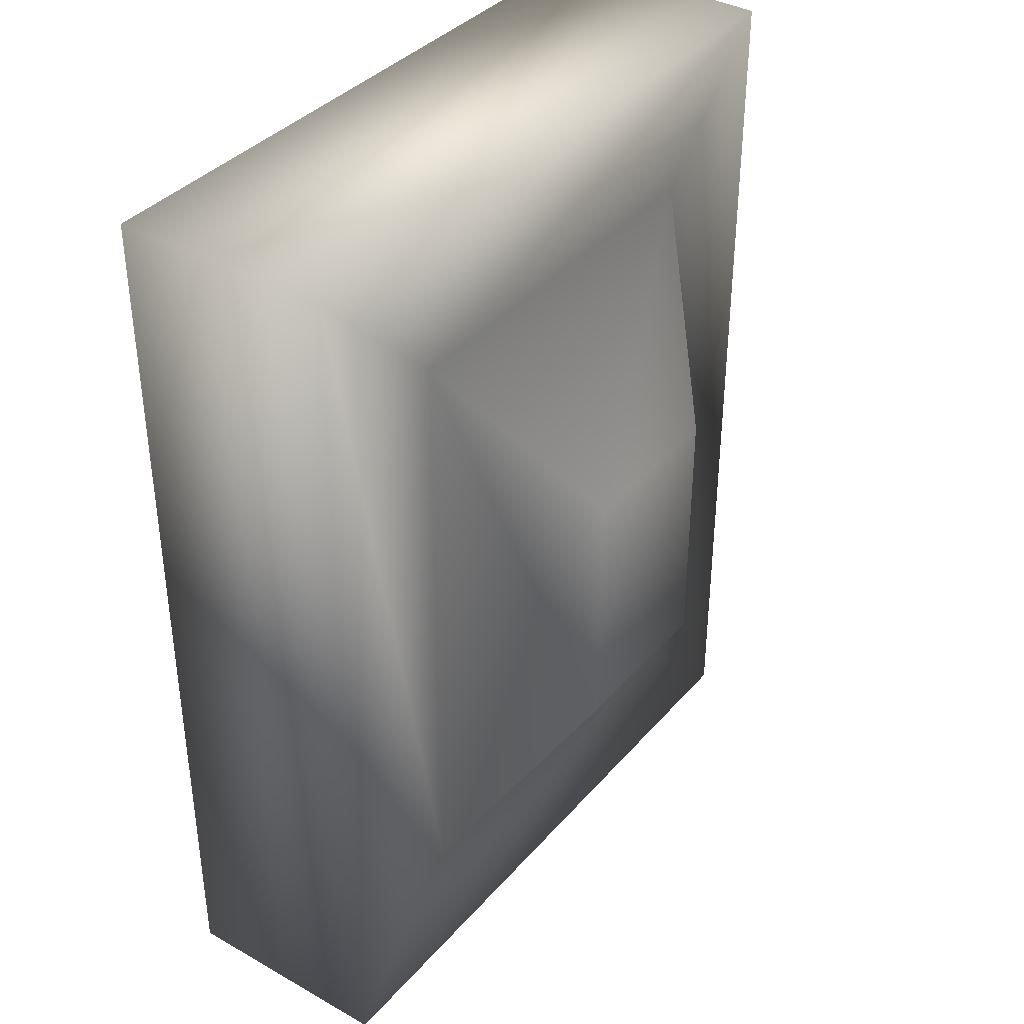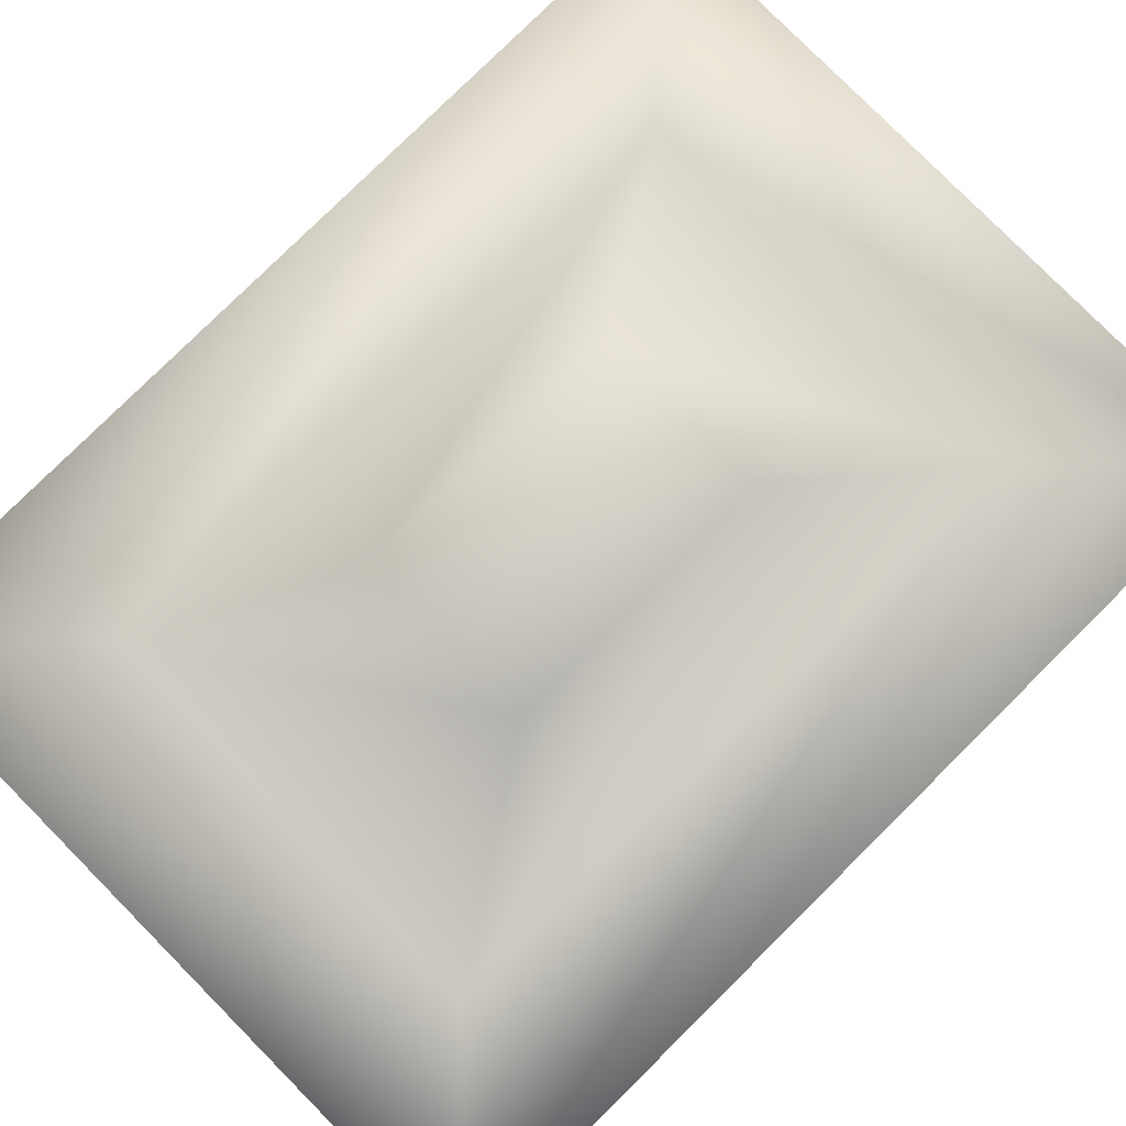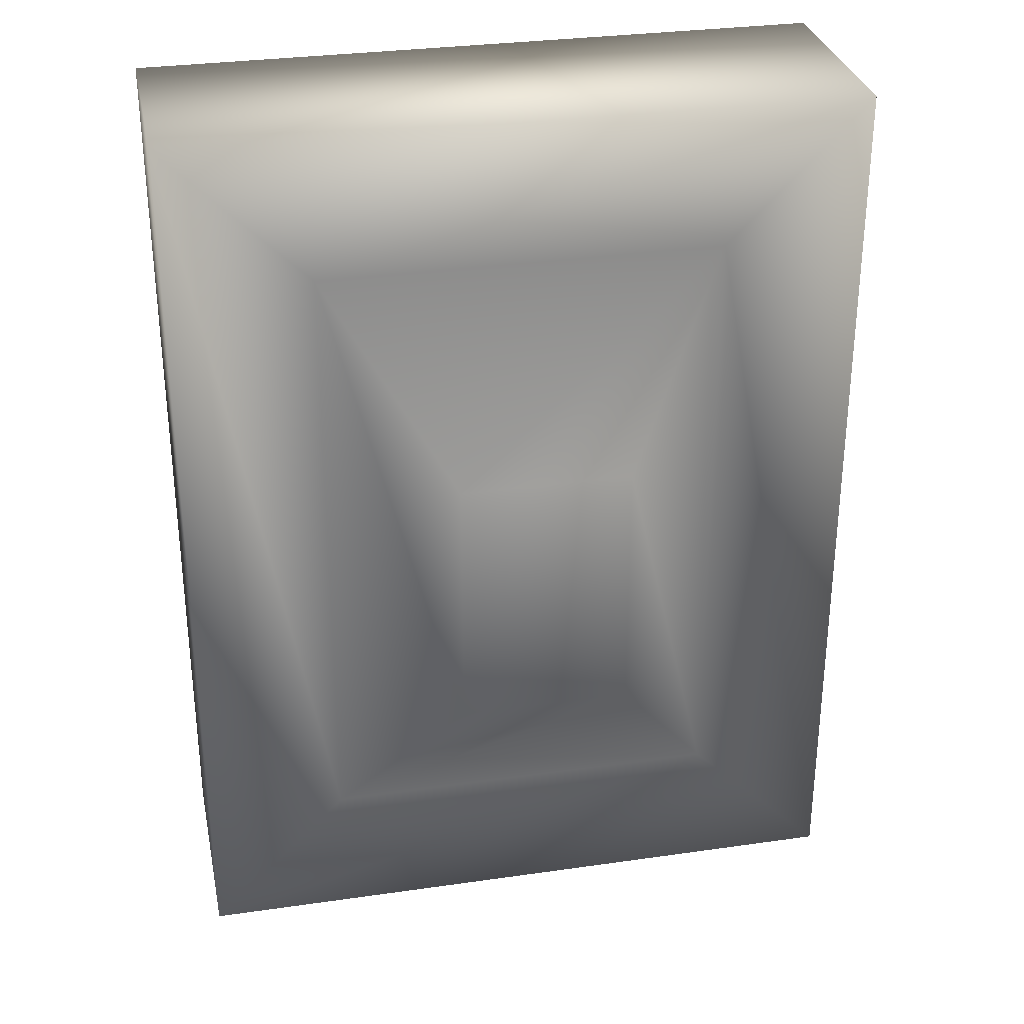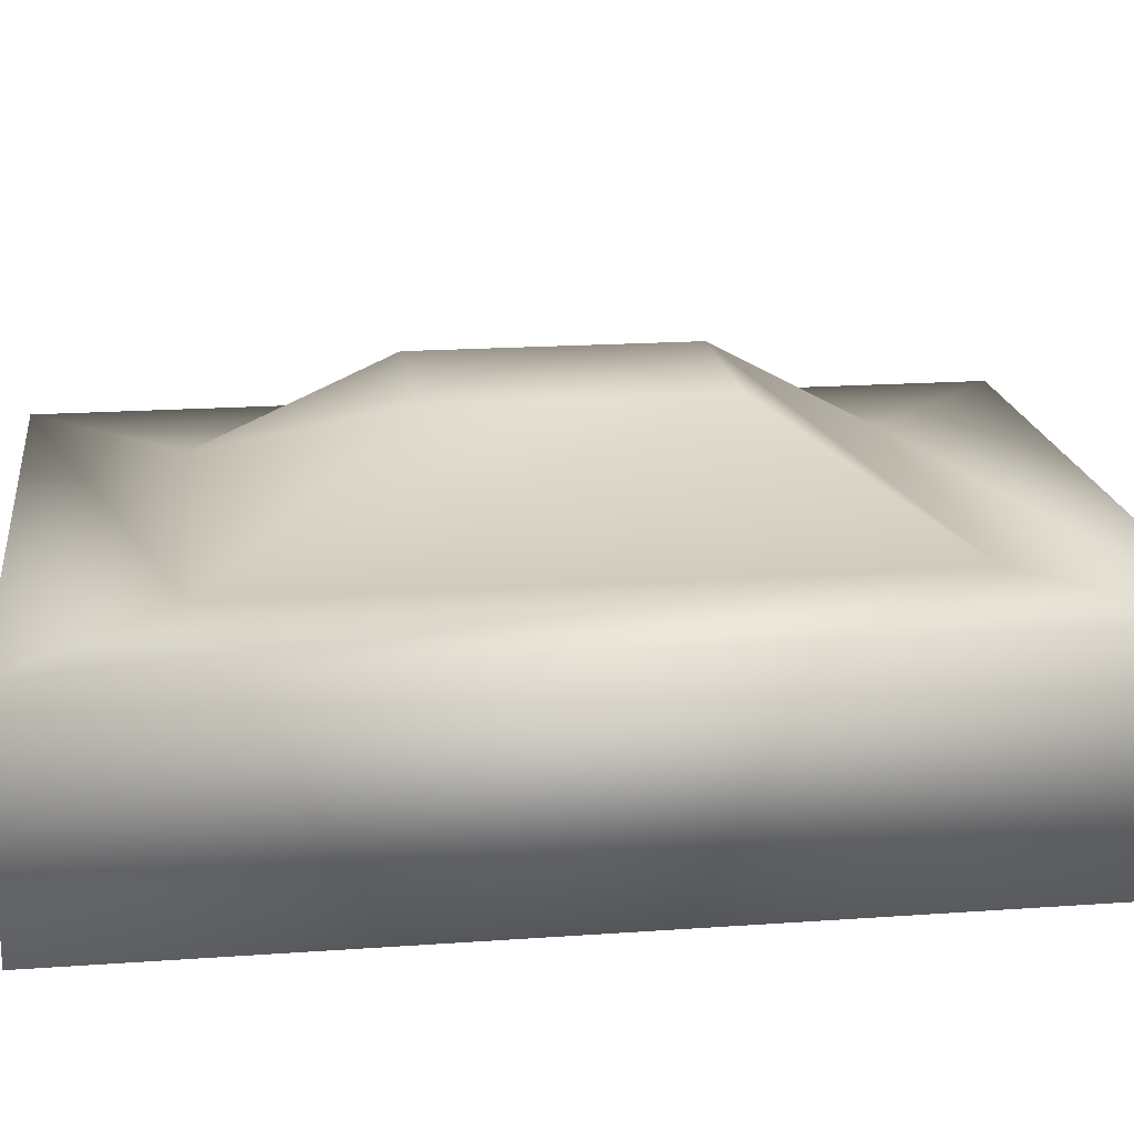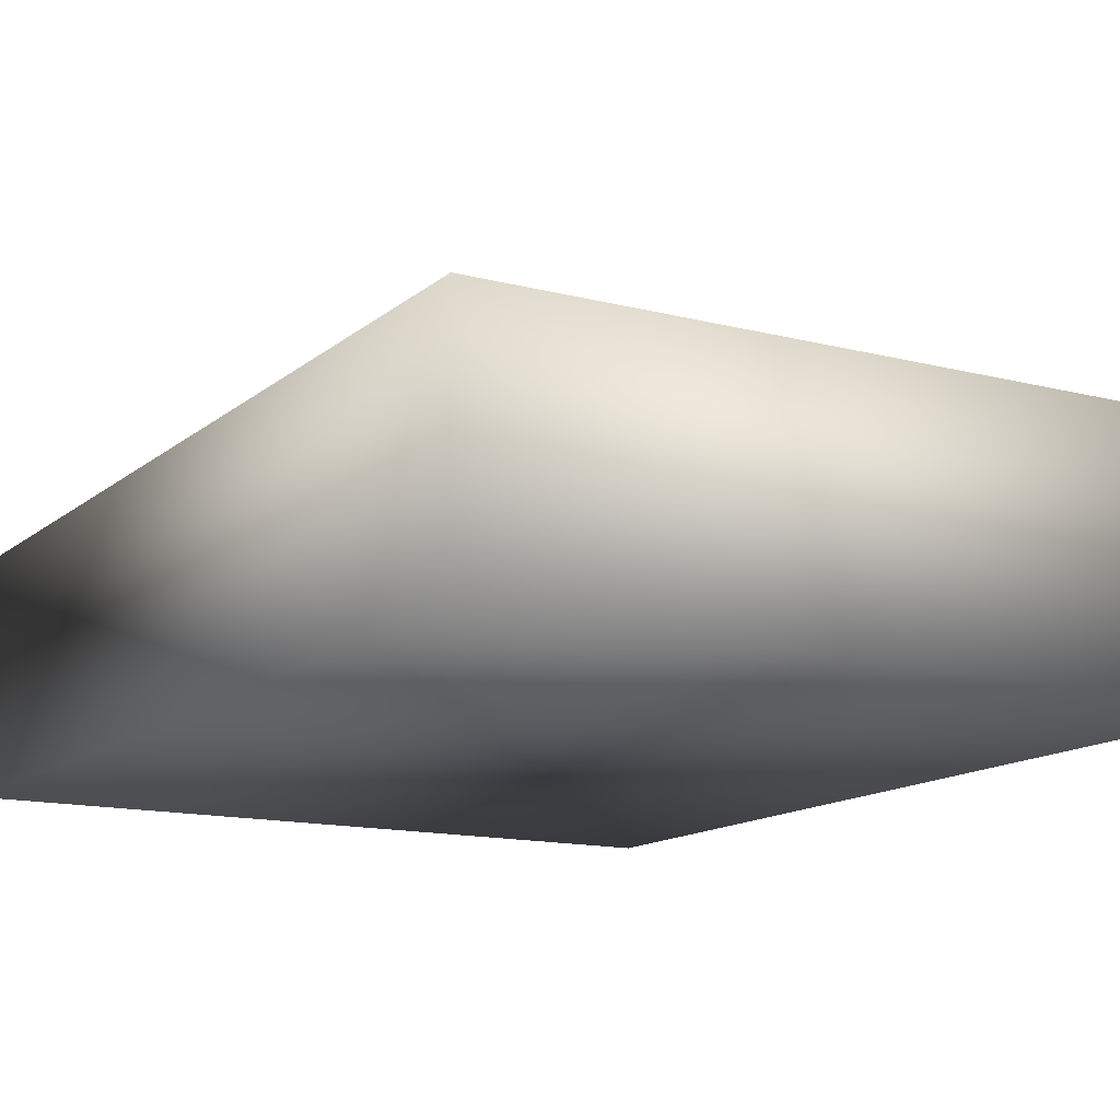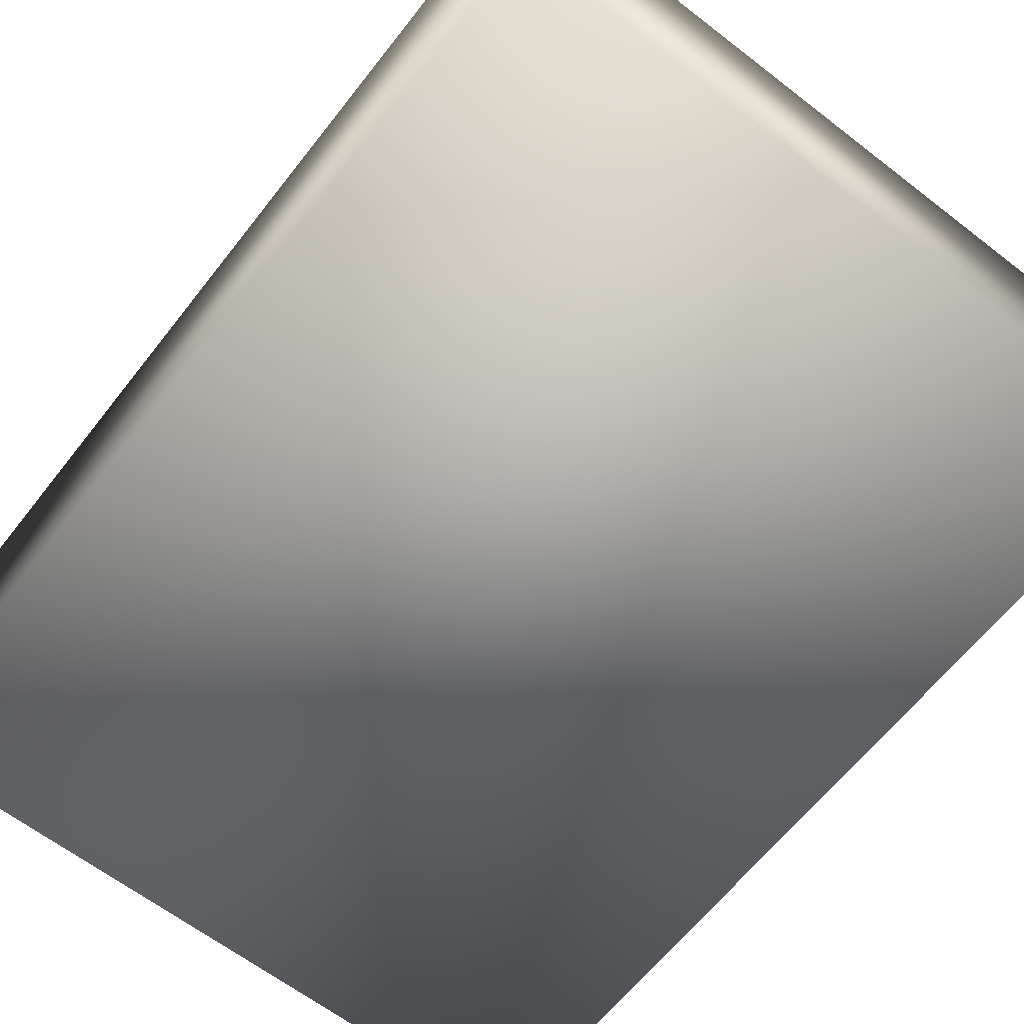
<metadata>
{"format":"obj","ext":"obj","renderer":"f3d","projection":"perspective","resolution":1024,"background":"white","views":[{"elev":37.6,"azim":125.7,"up":"+Z"},{"elev":79.7,"azim":-134.7,"up":"+Y"},{"elev":31.1,"azim":168.4,"up":"+Z"},{"elev":18.7,"azim":-97.7,"up":"+Y"},{"elev":-13.7,"azim":149.9,"up":"+Y"},{"elev":-63.3,"azim":-38.0,"up":"+Y"}]}
</metadata>
<code>
o Cube.023
v -0.2226 -0.06575 0.713
v -0.1381 0.06575 0.6284
v -0.2226 -0.06575 0.1752
v -0.1381 0.06575 0.2597
v 0.1859 -0.06575 0.713
v 0.1014 0.06575 0.6284
v 0.1859 -0.06575 0.1752
v 0.1014 0.06575 0.2597
v -0.2226 0.06575 0.713
v -0.2226 0.06575 0.1752
v 0.1859 0.06575 0.1752
v 0.1859 0.06575 0.713
v -0.06824 0.1337 0.5209
v -0.06824 0.1337 0.3672
v 0.03157 0.1337 0.3672
v 0.03157 0.1337 0.5209
g Cube.023_Cube.023_button
f 1 9 10 3
f 3 10 11 7
f 7 11 12 5
f 5 12 9 1
f 3 7 5 1
f 2 6 16 13
f 2 4 10 9
f 4 8 11 10
f 8 6 12 11
f 6 2 9 12
f 15 14 13 16
f 8 4 14 15
f 6 8 15 16
f 4 2 13 14

</code>
